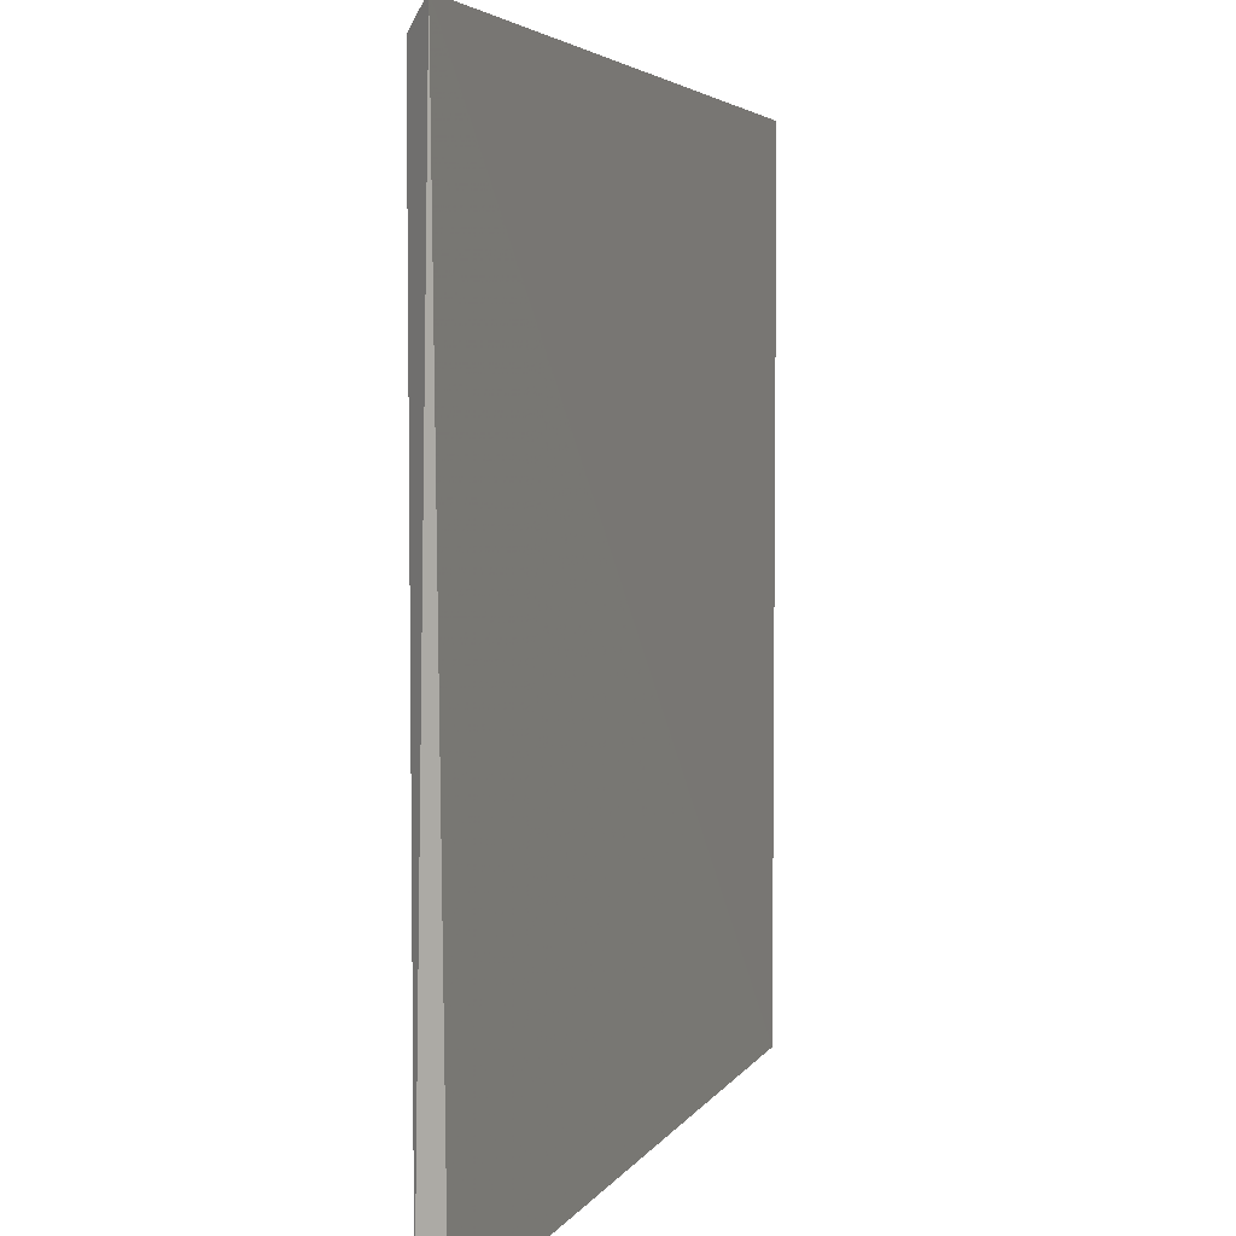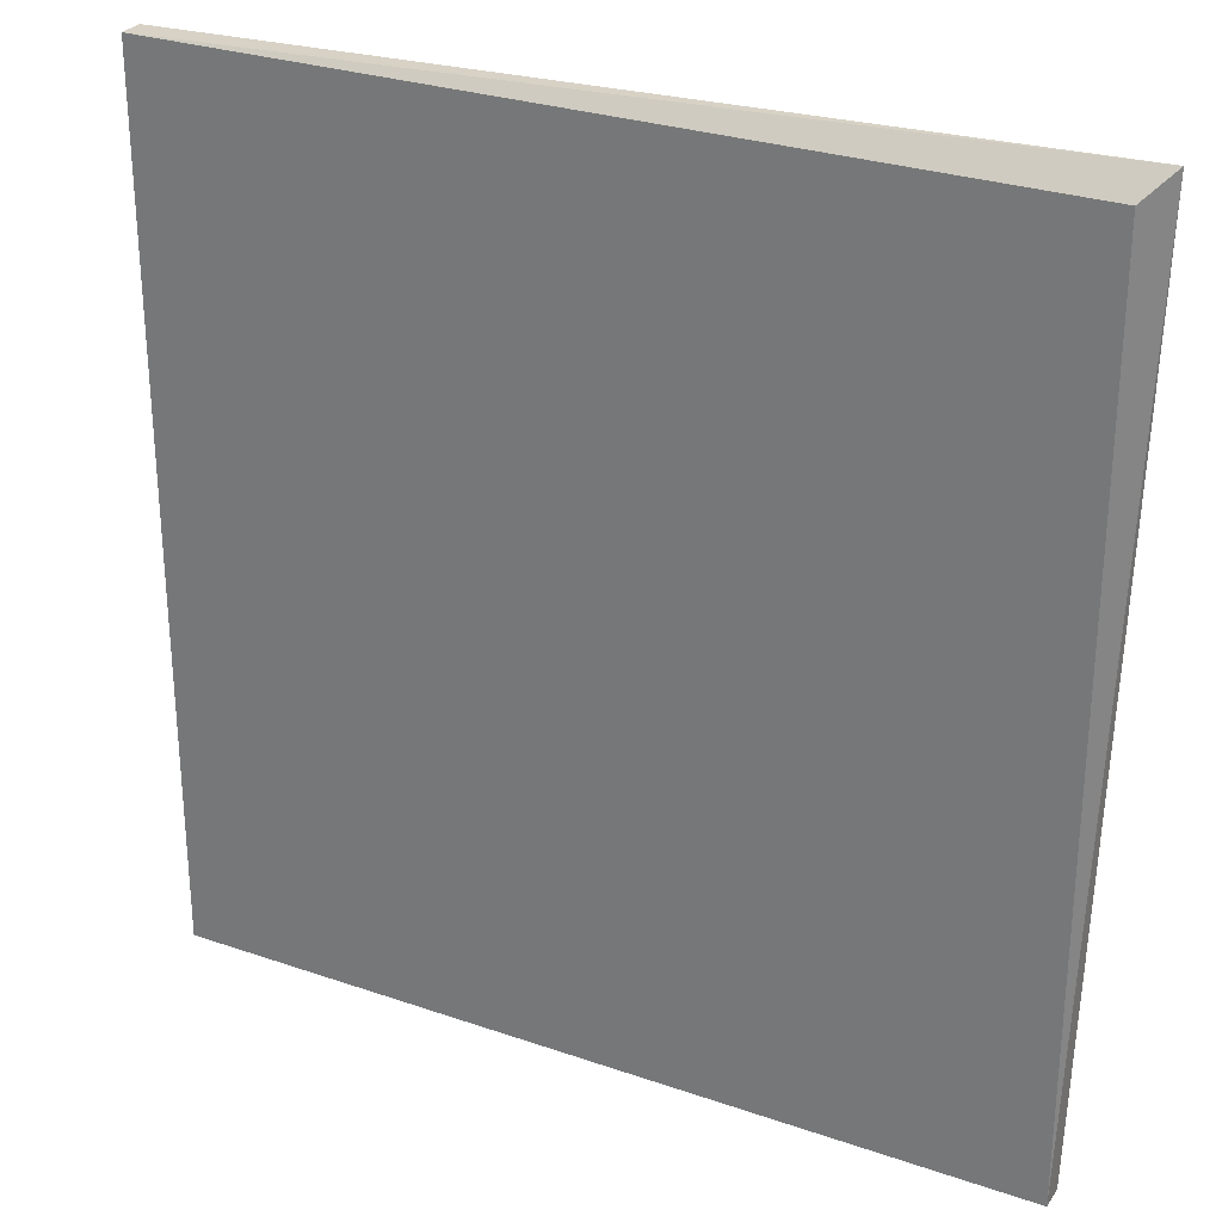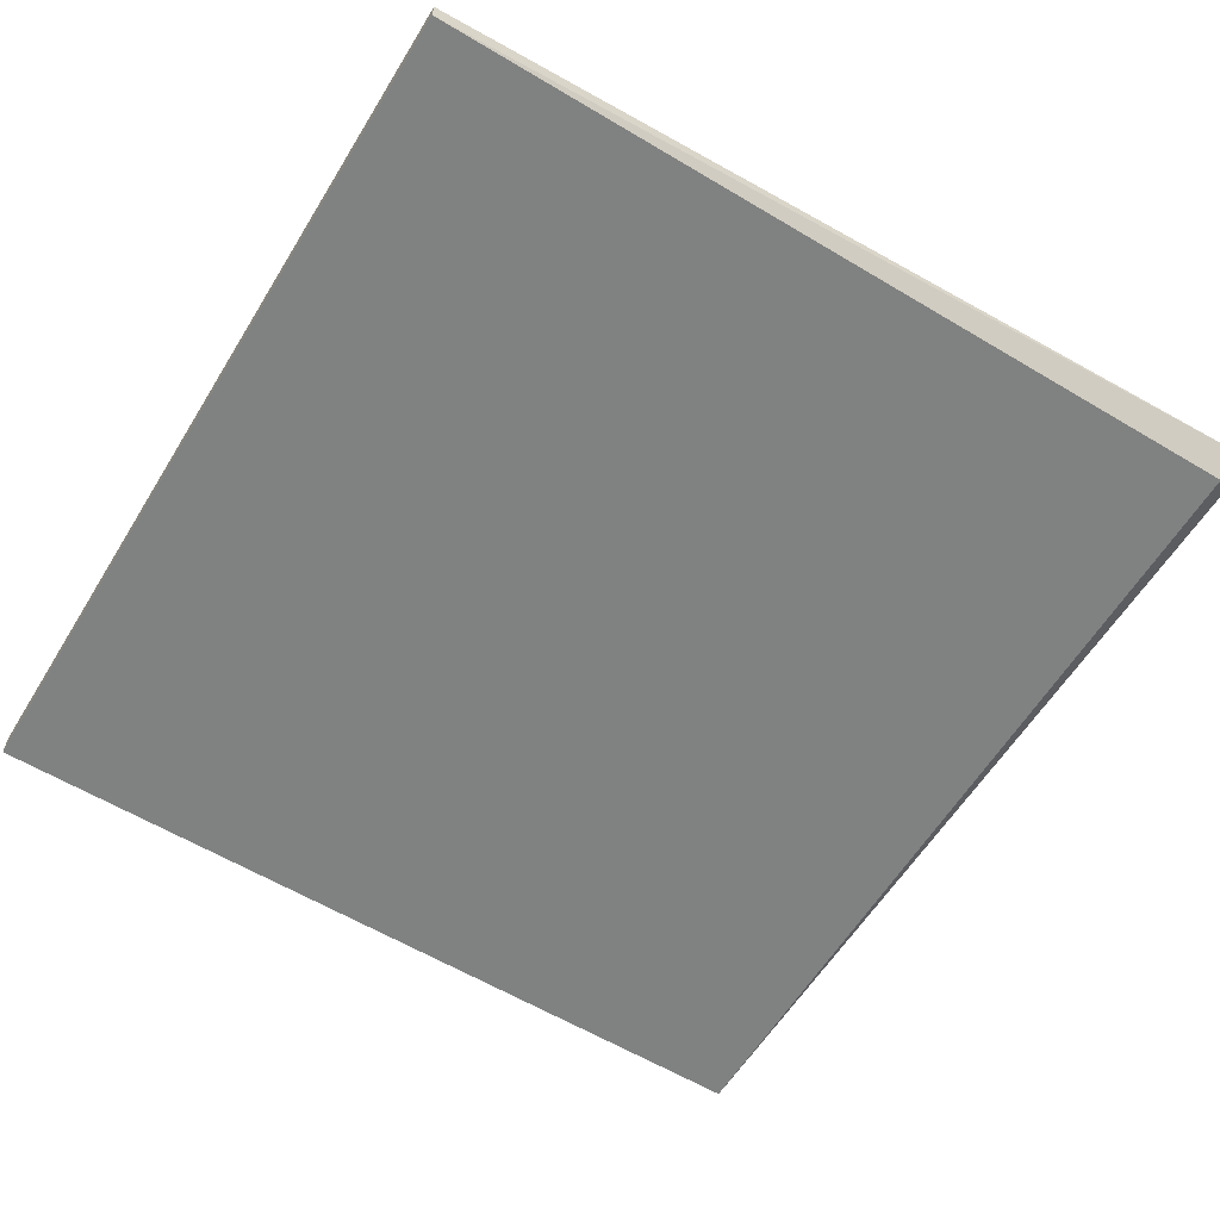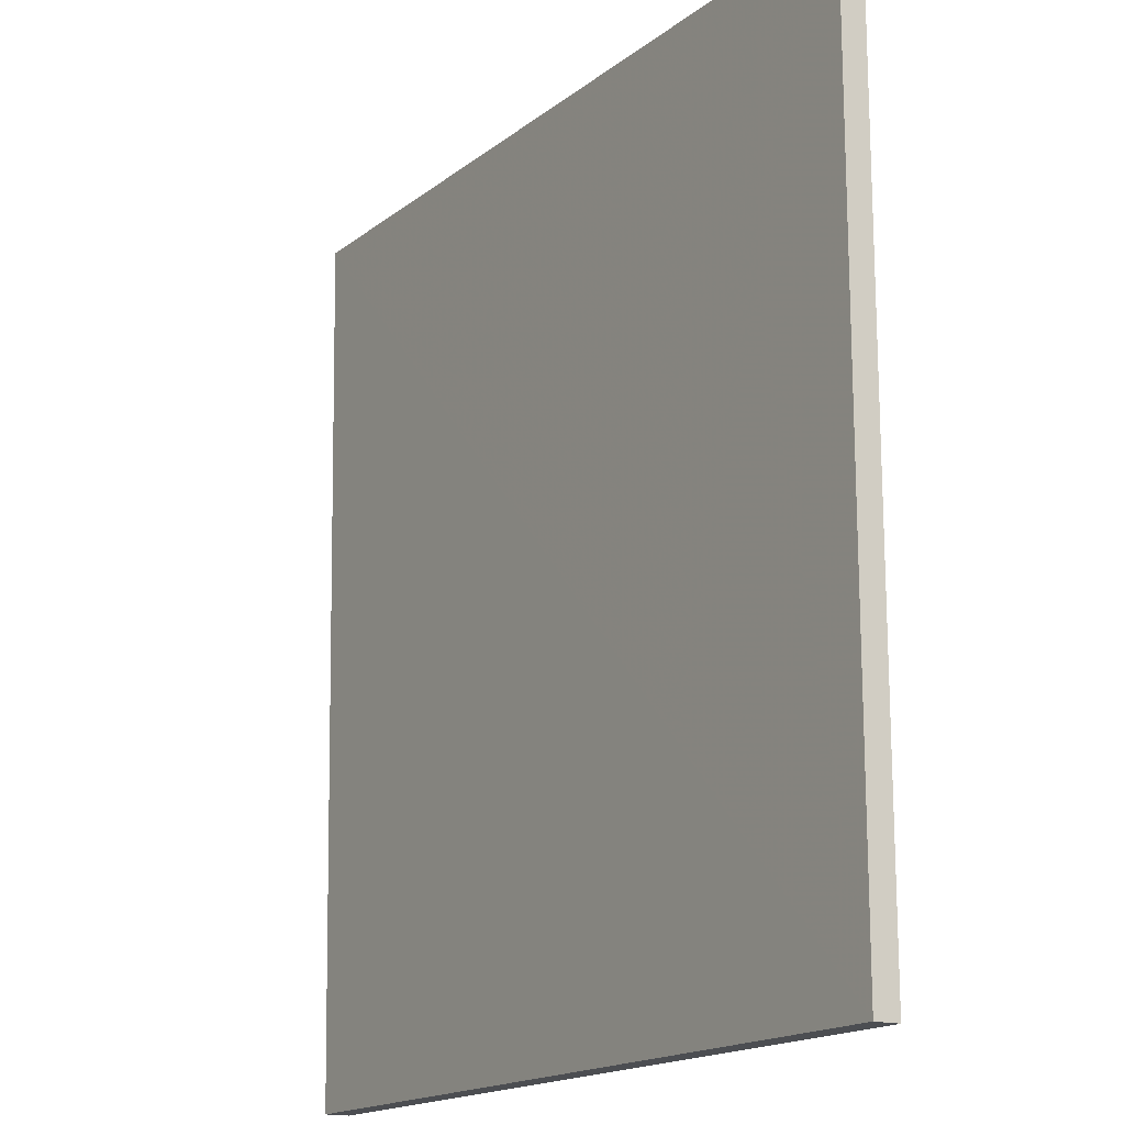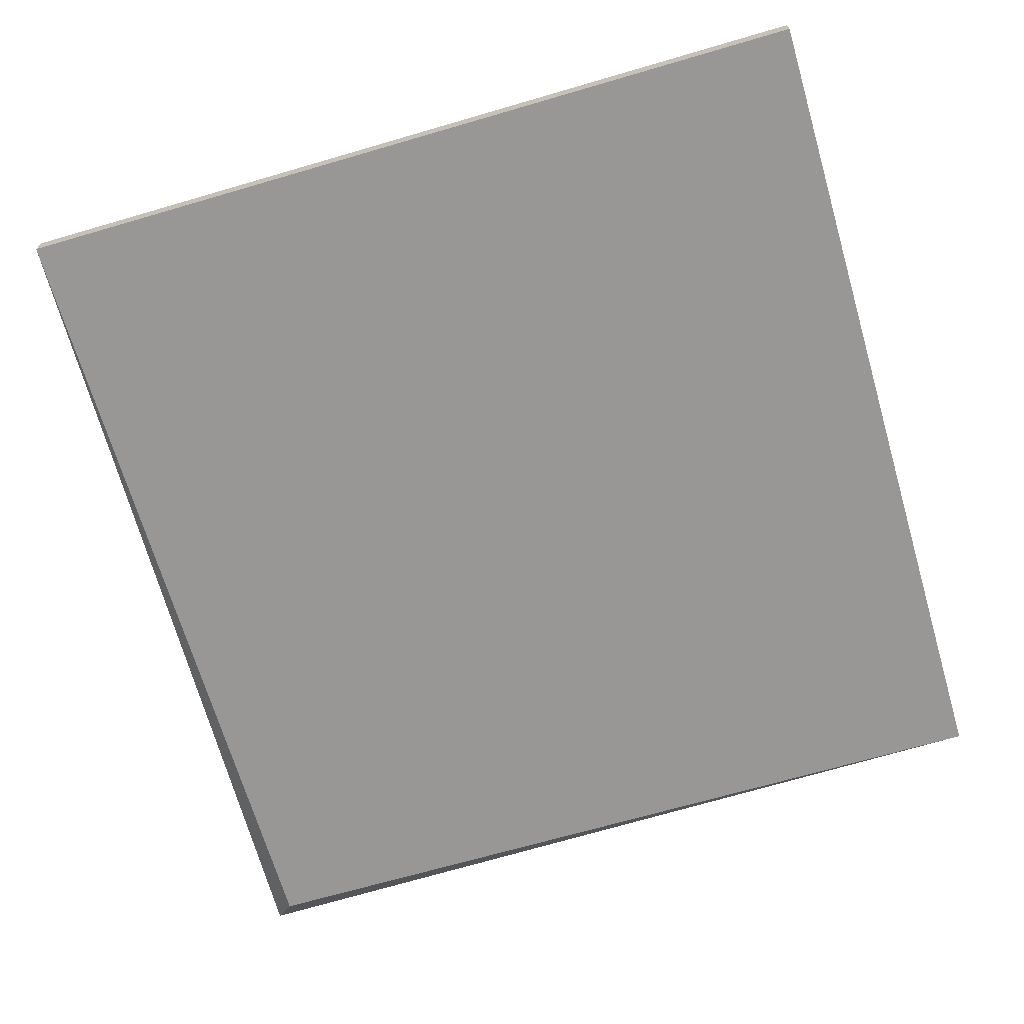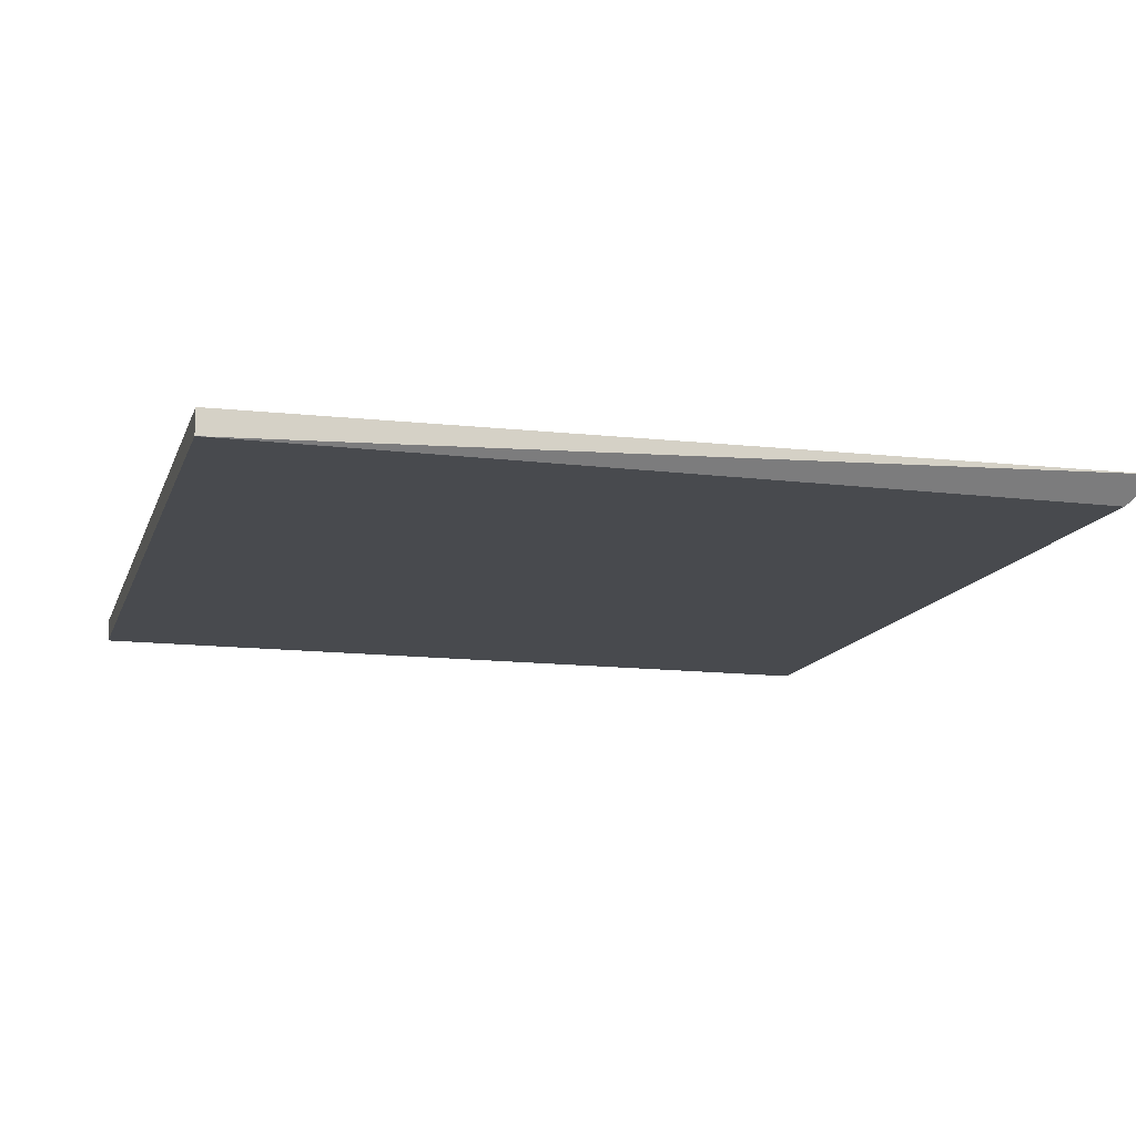
<metadata>
{"format":"obj","ext":"obj","renderer":"f3d","projection":"perspective","resolution":1024,"background":"white","views":[{"elev":5.3,"azim":108.1,"up":"+Z"},{"elev":28.3,"azim":27.6,"up":"+Z"},{"elev":-60.3,"azim":-31.4,"up":"+Y"},{"elev":-16.5,"azim":-121.7,"up":"+Z"},{"elev":-68.3,"azim":-163.7,"up":"+Y"},{"elev":-13.3,"azim":-15.5,"up":"+Y"}]}
</metadata>
<code>
v -0.0653 -0.1959 0.007016
v 0.1332 -0.1901 0.2114
v 0.1278 -0.1959 0.2058
v 0.1278 -0.1903 0.007016
v -0.0653 -0.1903 0.2058
v -0.0653 -0.1903 0.007016
v -0.0653 -0.1959 0.2058
v 0.1278 -0.1959 0.007016
f 1 4 8
f 5 2 6
f 2 4 6
f 4 1 6
f 1 5 6
f 1 3 7
f 3 2 7
f 5 1 7
f 2 5 7
f 3 1 8
f 2 3 8
f 4 2 8

</code>
